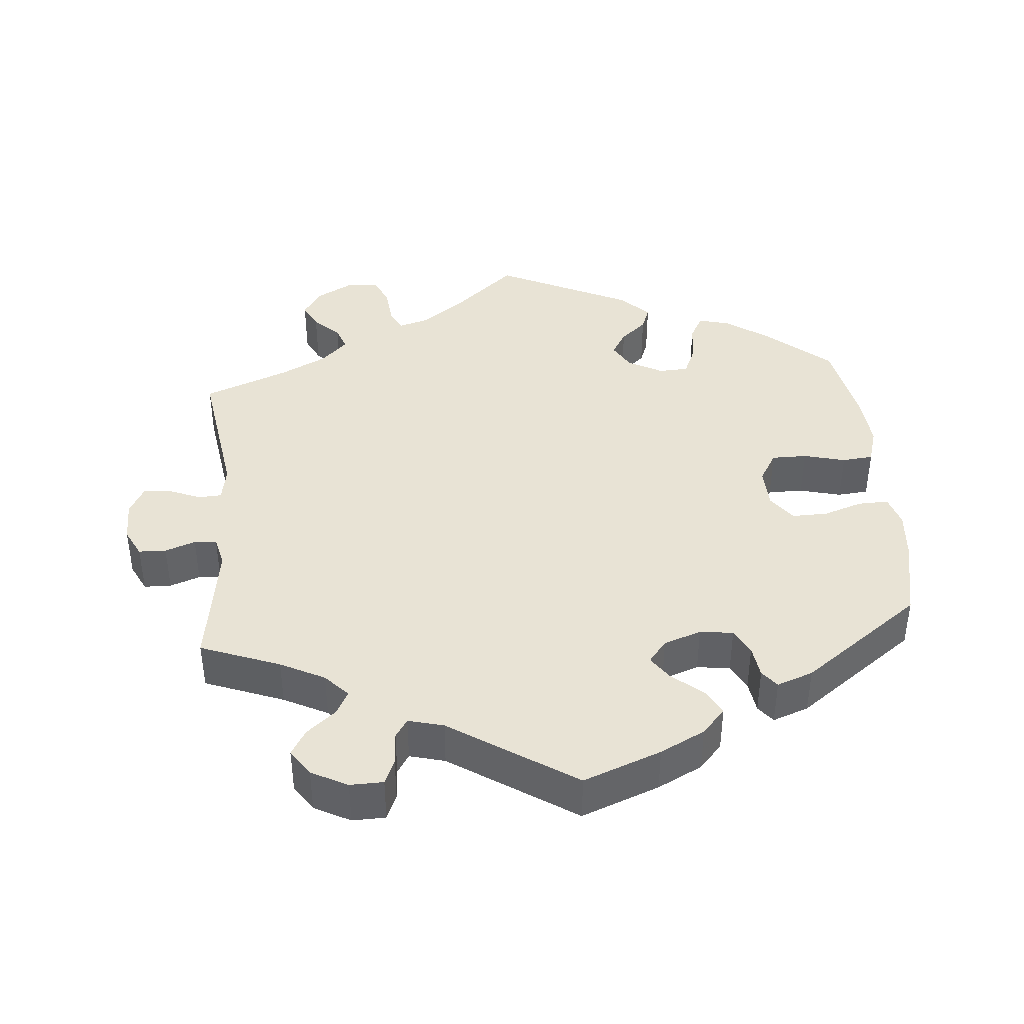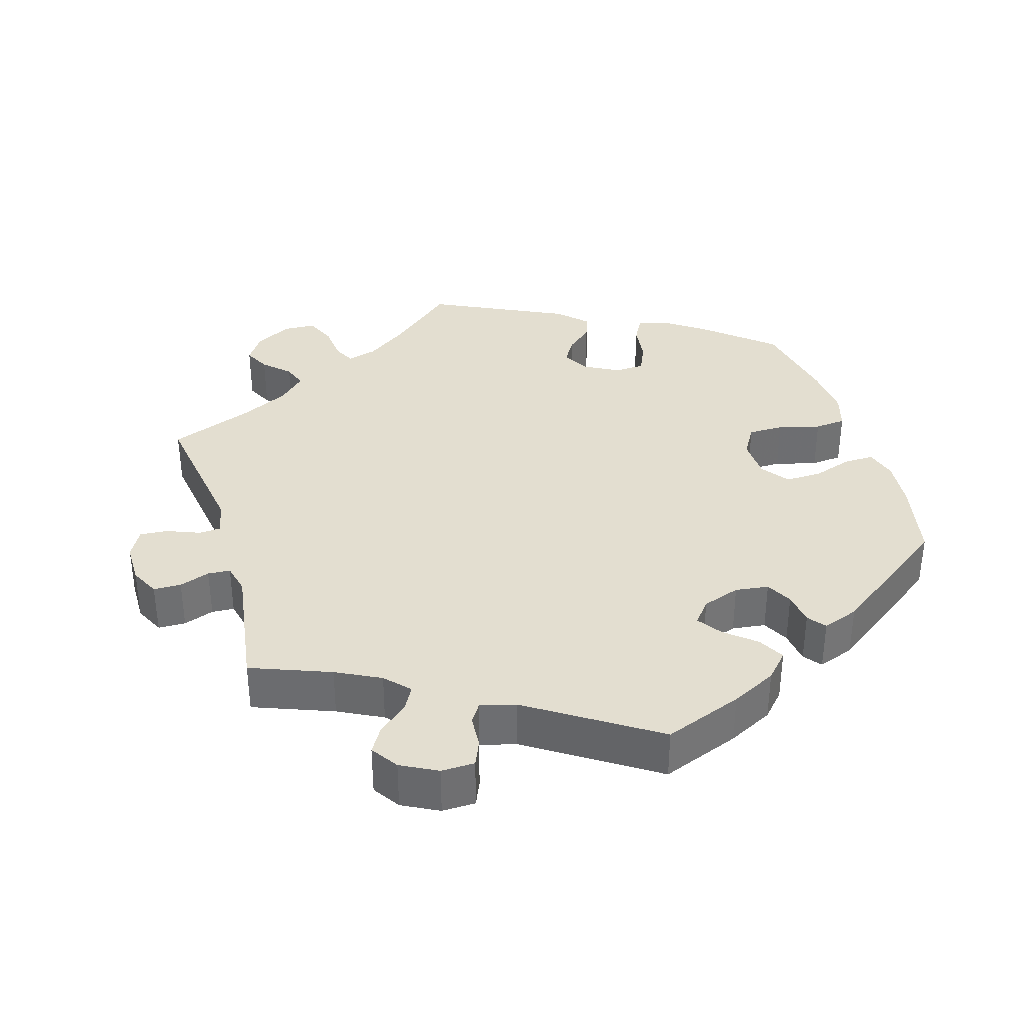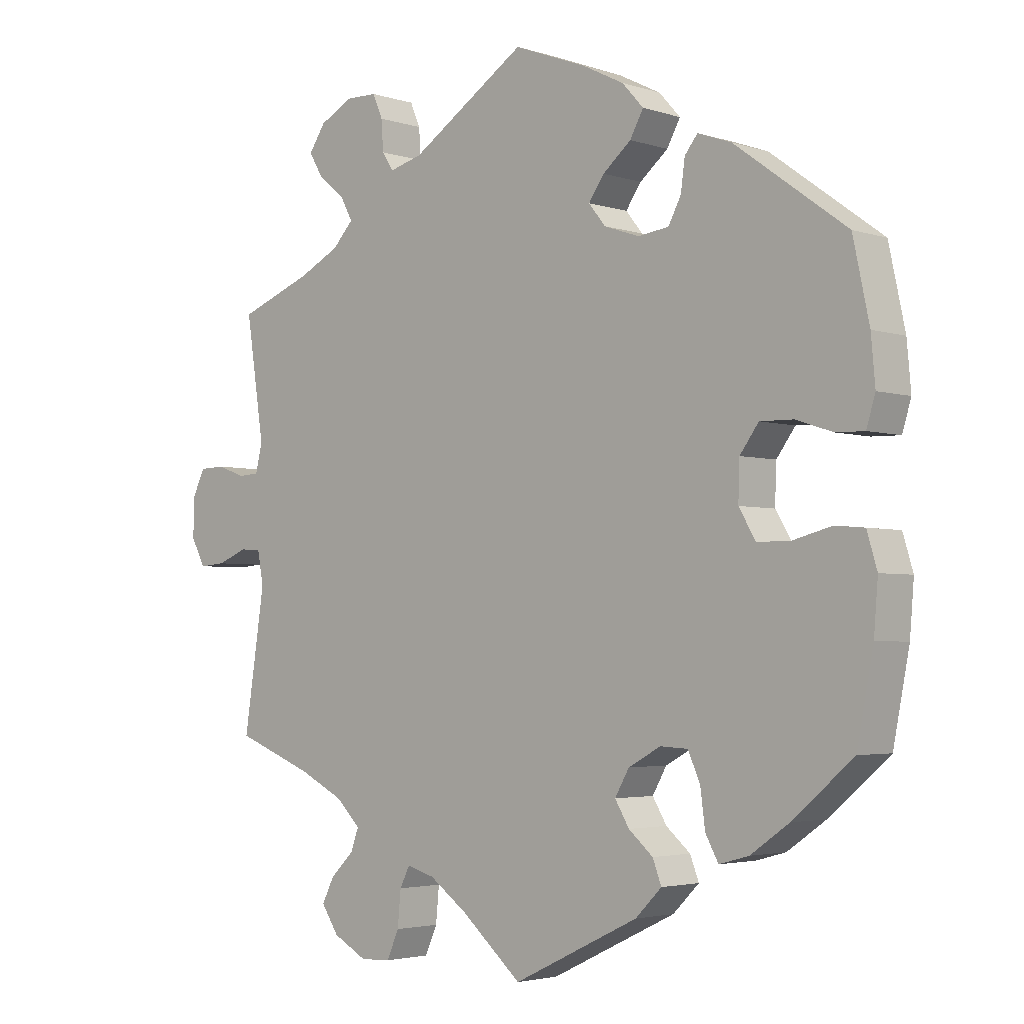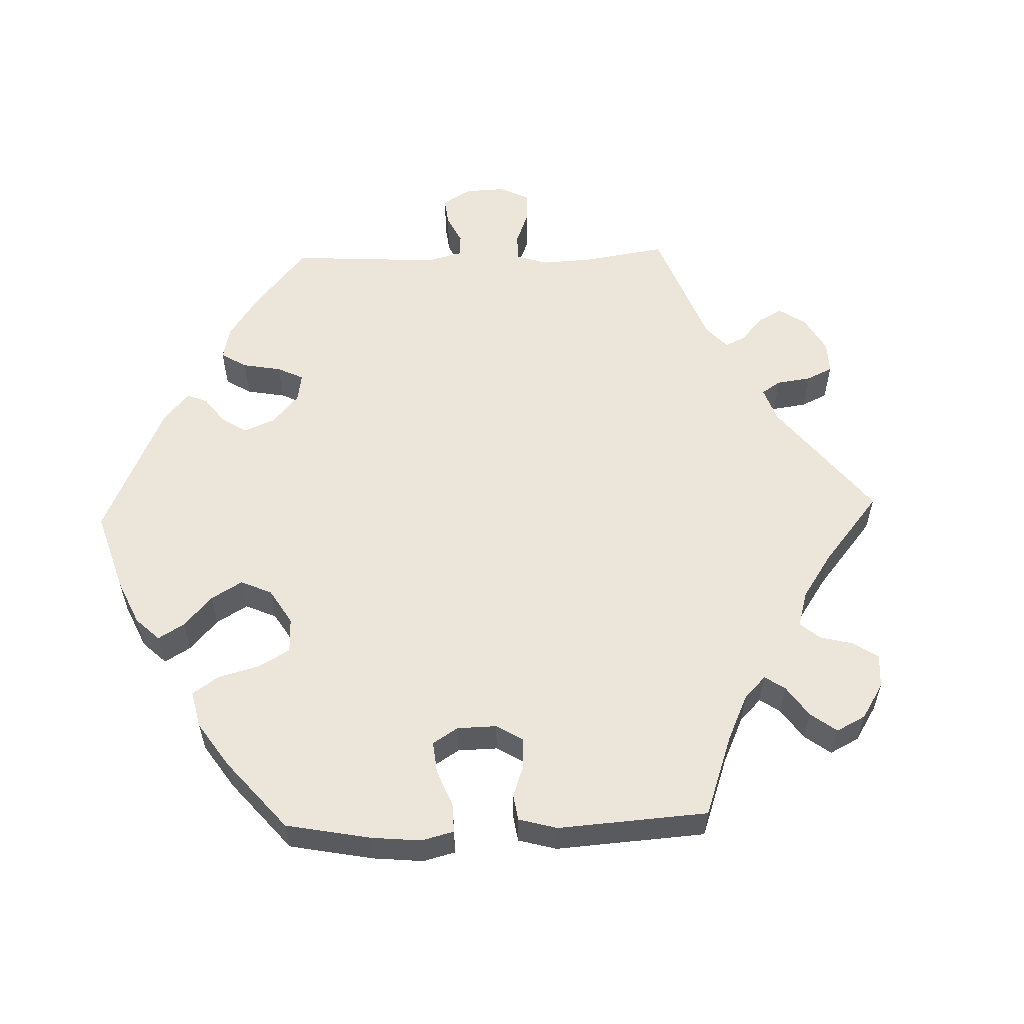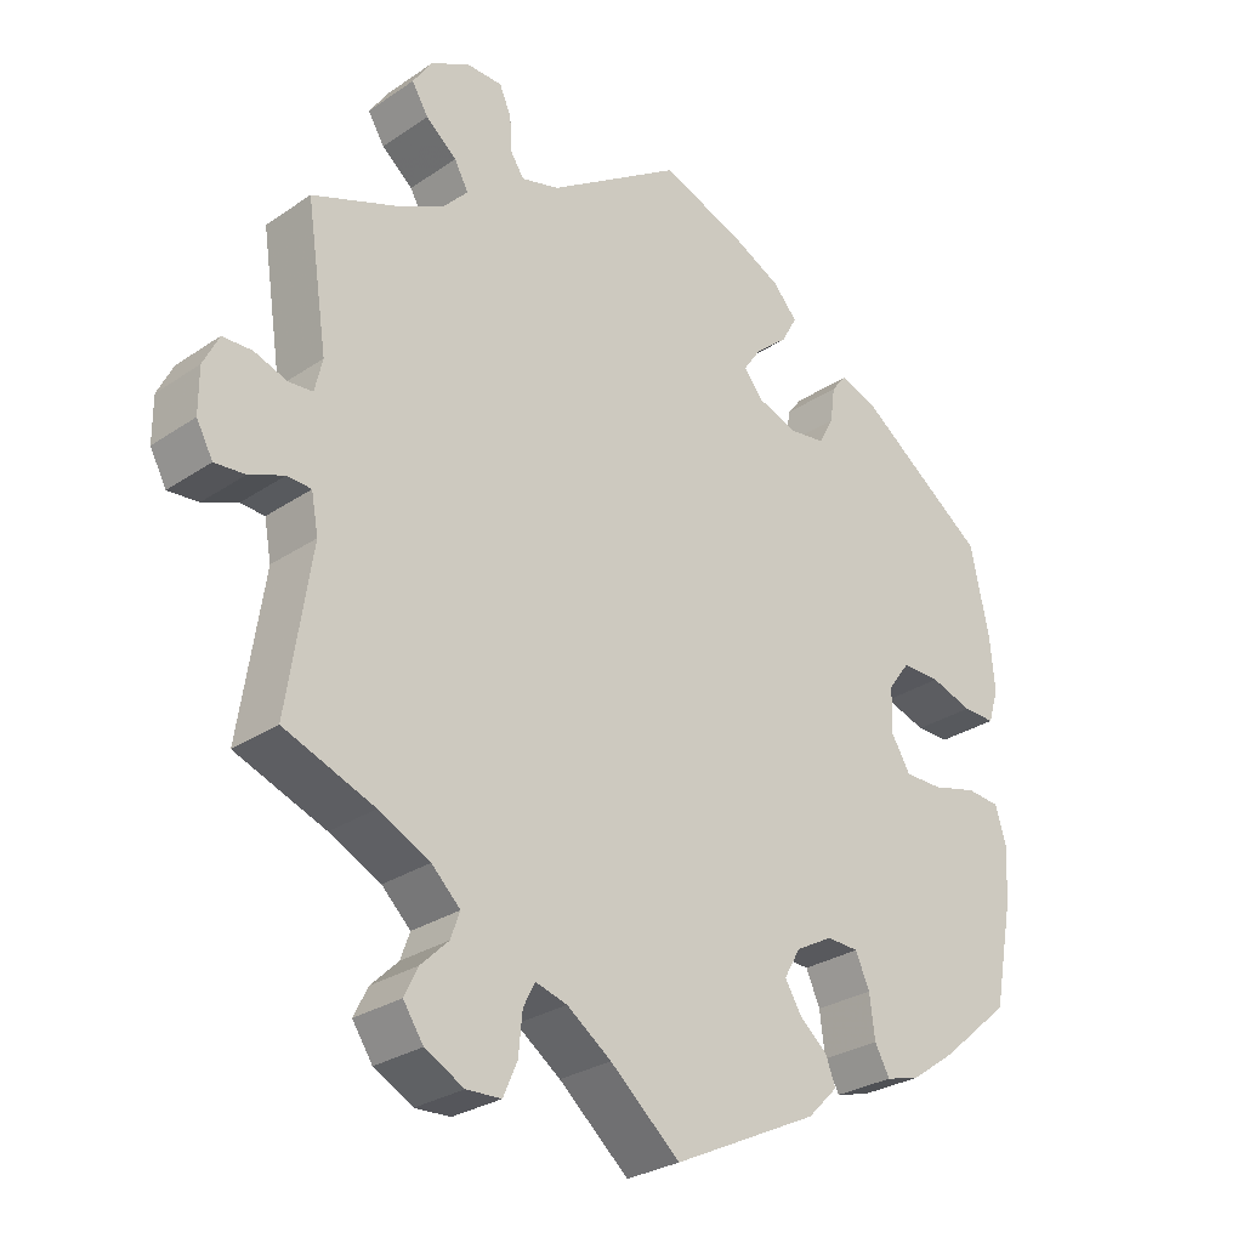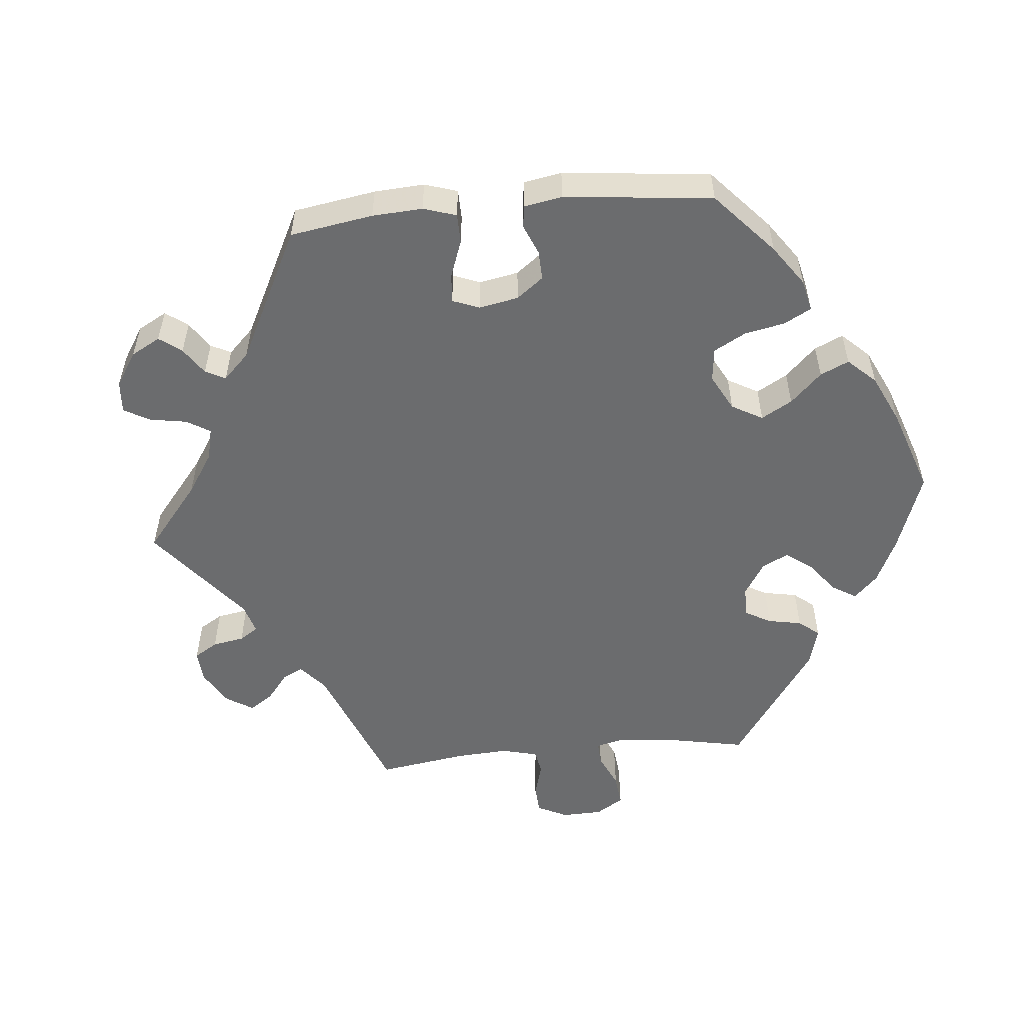
<metadata>
{"format":"obj","ext":"obj","renderer":"f3d","projection":"perspective","resolution":1024,"background":"white","views":[{"elev":41.0,"azim":-5.0,"up":"+Y"},{"elev":35.8,"azim":-16.6,"up":"+Y"},{"elev":-3.3,"azim":42.6,"up":"+Z"},{"elev":57.2,"azim":148.2,"up":"+Y"},{"elev":-28.1,"azim":-44.3,"up":"+Z"},{"elev":-53.6,"azim":35.5,"up":"+Y"}]}
</metadata>
<code>
v 0.524 0.07 0.176
v 0.53 0.07 0.108
v 0.517 0.07 0.065
v 0.475 0.07 0.066
v 0.421 0.07 0.084
v 0.371 0.07 0.085
v 0.343 0.07 0.047
v 0.341 0.07 -0.01
v 0.366 0.07 -0.052
v 0.415 0.07 -0.052
v 0.473 0.07 -0.037
v 0.516 0.07 -0.041
v 0.531 0.07 -0.091
v 0.525 0.07 -0.165
v 0.501 0.07 -0.289
v 0.411 0.07 -0.366
v 0.354 0.07 -0.406
v 0.31 0.07 -0.418
v 0.291 0.07 -0.383
v 0.284 0.07 -0.329
v 0.266 0.07 -0.288
v 0.225 0.07 -0.286
v 0.177 0.07 -0.312
v 0.156 0.07 -0.349
v 0.177 0.07 -0.384
v 0.213 0.07 -0.415
v 0.226 0.07 -0.449
v 0.187 0.07 -0.488
v 0 0.07 -0.578
v -0.09 0.07 -0.5
v -0.147 0.07 -0.459
v -0.188 0.07 -0.447
v -0.203 0.07 -0.477
v -0.208 0.07 -0.529
v -0.226 0.07 -0.57
v -0.271 0.07 -0.572
v -0.321 0.07 -0.545
v -0.347 0.07 -0.506
v -0.329 0.07 -0.47
v -0.294 0.07 -0.436
v -0.282 0.07 -0.403
v -0.319 0.07 -0.367
v -0.385 0.07 -0.334
v -0.501 0.07 -0.289
v -0.47 0.07 -0.086
v -0.479 0.07 -0.037
v -0.51 0.07 -0.035
v -0.555 0.07 -0.053
v -0.594 0.07 -0.056
v -0.615 0.07 -0.017
v -0.615 0.07 0.04
v -0.595 0.07 0.08
v -0.557 0.07 0.081
v -0.515 0.07 0.066
v -0.484 0.07 0.068
v -0.474 0.07 0.11
v -0.501 0.07 0.288
v -0.391 0.07 0.33
v -0.33 0.07 0.361
v -0.299 0.07 0.394
v -0.317 0.07 0.427
v -0.357 0.07 0.46
v -0.378 0.07 0.495
v -0.353 0.07 0.532
v -0.303 0.07 0.558
v -0.257 0.07 0.557
v -0.242 0.07 0.522
v -0.239 0.07 0.477
v -0.222 0.07 0.451
v -0.173 0.07 0.464
v 0 0.07 0.577
v 0.108 0.07 0.536
v 0.17 0.07 0.505
v 0.202 0.07 0.47
v 0.182 0.07 0.434
v 0.14 0.07 0.399
v 0.117 0.07 0.366
v 0.142 0.07 0.335
v 0.194 0.07 0.317
v 0.24 0.07 0.323
v 0.259 0.07 0.359
v 0.265 0.07 0.404
v 0.284 0.07 0.428
v 0.334 0.07 0.41
v 0.5 0.07 0.289
v 0.524 0 0.176
v 0.53 0 0.108
v 0.517 0 0.065
v 0.475 0 0.066
v 0.421 0 0.084
v 0.371 0 0.085
v 0.343 0 0.047
v 0.341 0 -0.01
v 0.366 0 -0.052
v 0.415 0 -0.052
v 0.473 0 -0.037
v 0.516 0 -0.041
v 0.531 0 -0.091
v 0.525 0 -0.165
v 0.501 0 -0.289
v 0.411 0 -0.366
v 0.354 0 -0.406
v 0.31 0 -0.418
v 0.291 0 -0.383
v 0.284 0 -0.329
v 0.266 0 -0.288
v 0.225 0 -0.286
v 0.177 0 -0.312
v 0.156 0 -0.349
v 0.177 0 -0.384
v 0.213 0 -0.415
v 0.226 0 -0.449
v 0.187 0 -0.488
v 0 0 -0.578
v -0.09 0 -0.5
v -0.147 0 -0.459
v -0.188 0 -0.447
v -0.203 0 -0.477
v -0.208 0 -0.529
v -0.226 0 -0.57
v -0.271 0 -0.572
v -0.321 0 -0.545
v -0.347 0 -0.506
v -0.329 0 -0.47
v -0.294 0 -0.436
v -0.282 0 -0.403
v -0.319 0 -0.367
v -0.385 0 -0.334
v -0.501 0 -0.289
v -0.47 0 -0.086
v -0.479 0 -0.037
v -0.51 0 -0.035
v -0.555 0 -0.053
v -0.594 0 -0.056
v -0.615 0 -0.017
v -0.615 0 0.04
v -0.595 0 0.08
v -0.557 0 0.081
v -0.515 0 0.066
v -0.484 0 0.068
v -0.474 0 0.11
v -0.501 0 0.288
v -0.391 0 0.33
v -0.33 0 0.361
v -0.299 0 0.394
v -0.317 0 0.427
v -0.357 0 0.46
v -0.378 0 0.495
v -0.353 0 0.532
v -0.303 0 0.558
v -0.257 0 0.557
v -0.242 0 0.522
v -0.239 0 0.477
v -0.222 0 0.451
v -0.173 0 0.464
v 0 0 0.577
v 0.108 0 0.536
v 0.17 0 0.505
v 0.202 0 0.47
v 0.182 0 0.434
v 0.14 0 0.399
v 0.117 0 0.366
v 0.142 0 0.335
v 0.194 0 0.317
v 0.24 0 0.323
v 0.259 0 0.359
v 0.265 0 0.404
v 0.284 0 0.428
v 0.334 0 0.41
v 0.5 0 0.289
f 81 82 83 84
f 80 81 84 85
f 79 80 85 1
f 73 74 75 76
f 73 76 77
f 70 71 72 73
f 69 70 73 77
f 65 66 67 68
f 65 68 69
f 64 65 69
f 61 62 63 64
f 60 61 64 69
f 59 60 69 77
f 56 57 58
f 55 56 58 59
f 51 52 53 54
f 51 54 55
f 50 51 55
f 47 48 49 50
f 46 47 50 55
f 45 46 55 59
f 43 44 45 59
f 37 38 39 40
f 37 40 41
f 36 37 41
f 33 34 35 36
f 32 33 36 41
f 31 32 41 42
f 27 28 29 30
f 25 26 27 30
f 24 25 30 31
f 23 24 31 42
f 17 18 19 20
f 17 20 21
f 16 17 21
f 15 16 21
f 14 15 21 22
f 10 11 12 13
f 9 10 13 14
f 2 3 4 5
f 2 5 6
f 78 79 1 2
f 43 59 77 78
f 22 23 42 43
f 9 14 22 43
f 8 9 43
f 7 8 43 78
f 6 7 78
f 2 6 78
f 169 168 167 166
f 170 169 166 165
f 86 170 165 164
f 161 160 159 158
f 162 161 158
f 158 157 156 155
f 162 158 155 154
f 153 152 151 150
f 154 153 150
f 154 150 149
f 149 148 147 146
f 154 149 146 145
f 162 154 145 144
f 143 142 141
f 144 143 141 140
f 139 138 137 136
f 140 139 136
f 140 136 135
f 135 134 133 132
f 140 135 132 131
f 144 140 131 130
f 144 130 129 128
f 125 124 123 122
f 126 125 122
f 126 122 121
f 121 120 119 118
f 126 121 118 117
f 127 126 117 116
f 115 114 113 112
f 115 112 111 110
f 116 115 110 109
f 127 116 109 108
f 105 104 103 102
f 106 105 102
f 106 102 101
f 106 101 100
f 107 106 100 99
f 98 97 96 95
f 99 98 95 94
f 90 89 88 87
f 91 90 87
f 87 86 164 163
f 163 162 144 128
f 128 127 108 107
f 128 107 99 94
f 128 94 93
f 163 128 93 92
f 163 92 91
f 163 91 87
f 1 86 87 2
f 2 87 88 3
f 3 88 89 4
f 4 89 90 5
f 5 90 91 6
f 6 91 92 7
f 7 92 93 8
f 8 93 94 9
f 9 94 95 10
f 10 95 96 11
f 11 96 97 12
f 12 97 98 13
f 13 98 99 14
f 14 99 100 15
f 15 100 101 16
f 16 101 102 17
f 17 102 103 18
f 18 103 104 19
f 19 104 105 20
f 20 105 106 21
f 21 106 107 22
f 22 107 108 23
f 23 108 109 24
f 24 109 110 25
f 25 110 111 26
f 26 111 112 27
f 27 112 113 28
f 28 113 114 29
f 29 114 115 30
f 30 115 116 31
f 31 116 117 32
f 32 117 118 33
f 33 118 119 34
f 34 119 120 35
f 35 120 121 36
f 36 121 122 37
f 37 122 123 38
f 38 123 124 39
f 39 124 125 40
f 40 125 126 41
f 41 126 127 42
f 42 127 128 43
f 43 128 129 44
f 44 129 130 45
f 45 130 131 46
f 46 131 132 47
f 47 132 133 48
f 48 133 134 49
f 49 134 135 50
f 50 135 136 51
f 51 136 137 52
f 52 137 138 53
f 53 138 139 54
f 54 139 140 55
f 55 140 141 56
f 56 141 142 57
f 57 142 143 58
f 58 143 144 59
f 59 144 145 60
f 60 145 146 61
f 61 146 147 62
f 62 147 148 63
f 63 148 149 64
f 64 149 150 65
f 65 150 151 66
f 66 151 152 67
f 67 152 153 68
f 68 153 154 69
f 69 154 155 70
f 70 155 156 71
f 71 156 157 72
f 72 157 158 73
f 73 158 159 74
f 74 159 160 75
f 75 160 161 76
f 76 161 162 77
f 77 162 163 78
f 78 163 164 79
f 79 164 165 80
f 80 165 166 81
f 81 166 167 82
f 82 167 168 83
f 83 168 169 84
f 84 169 170 85
f 85 170 86 1

</code>
